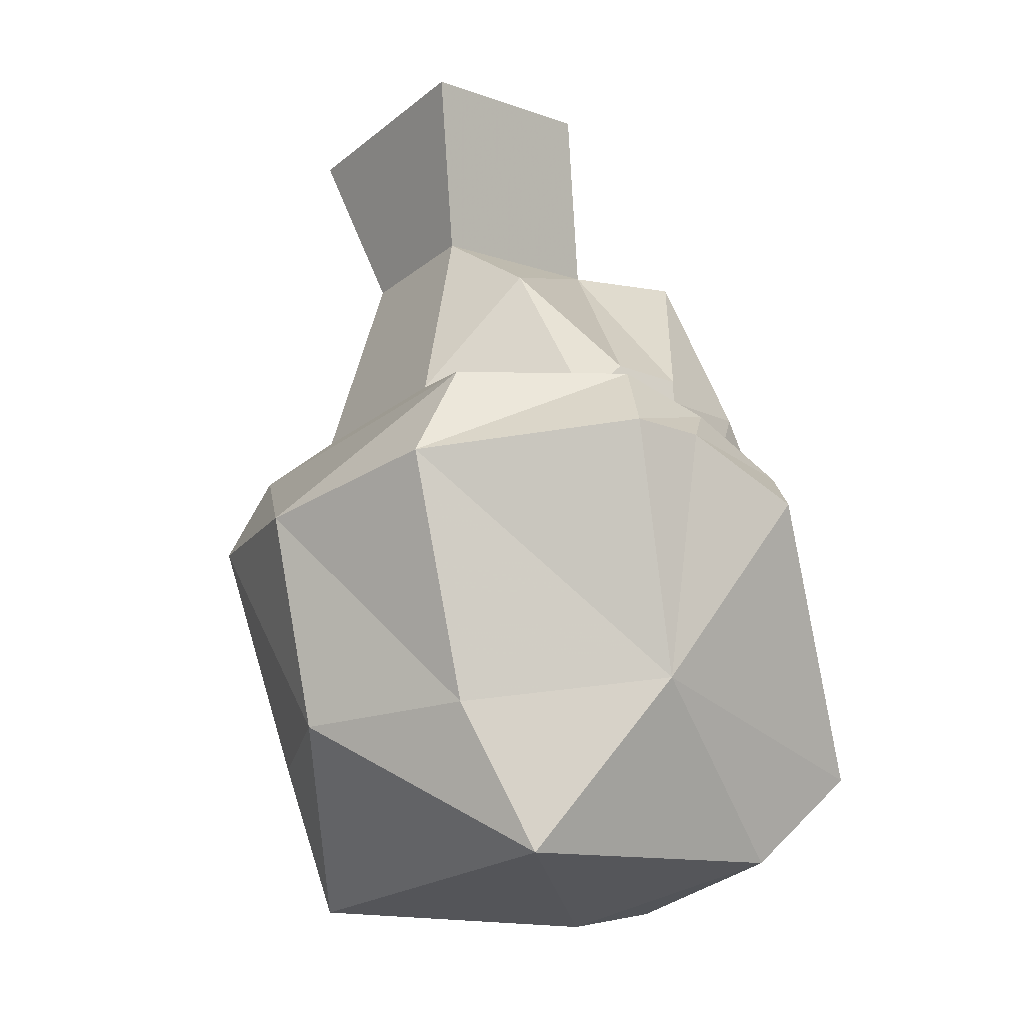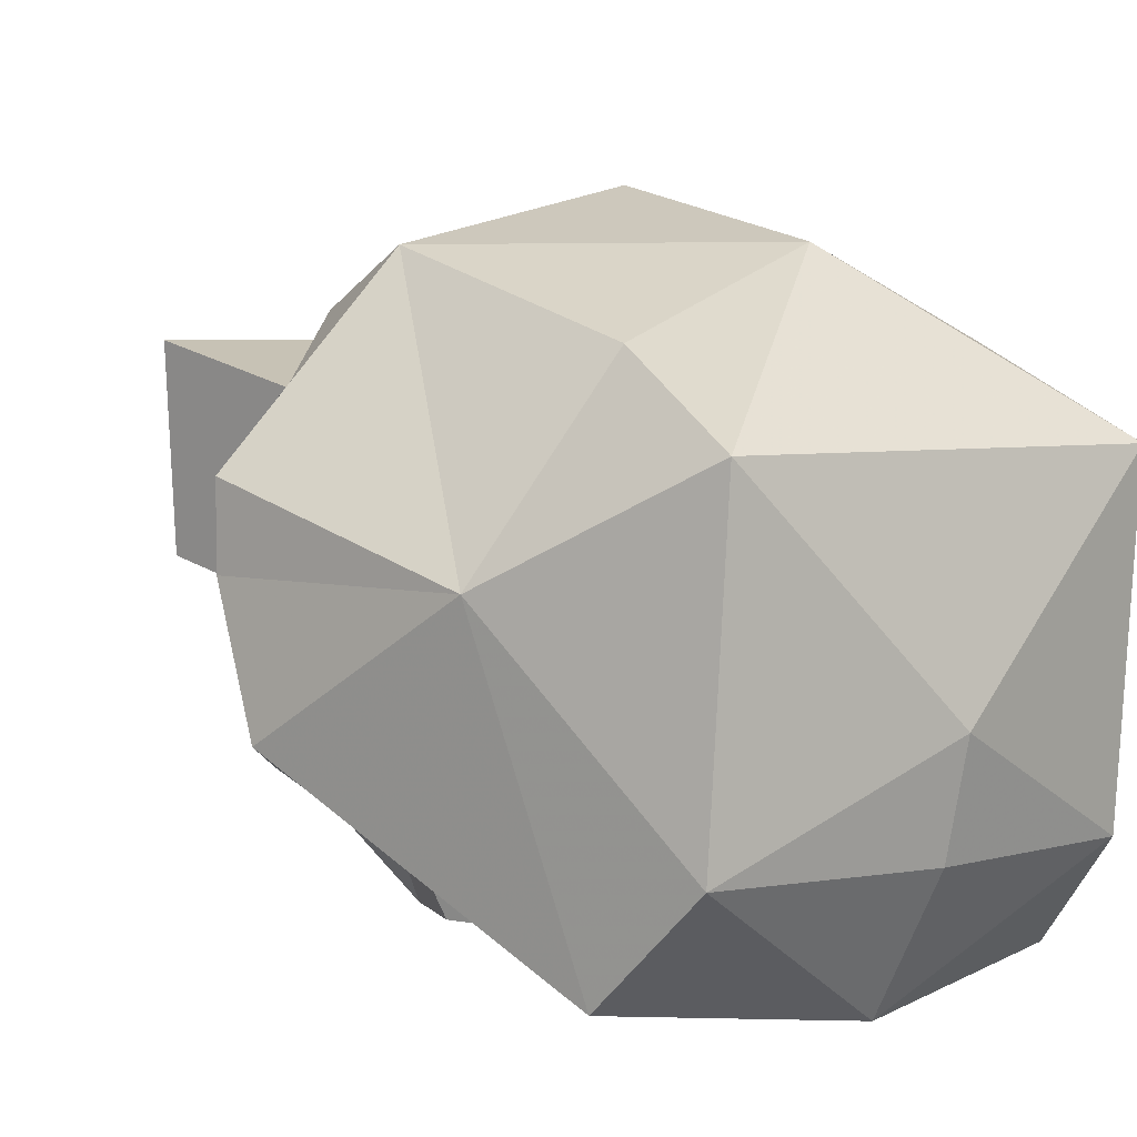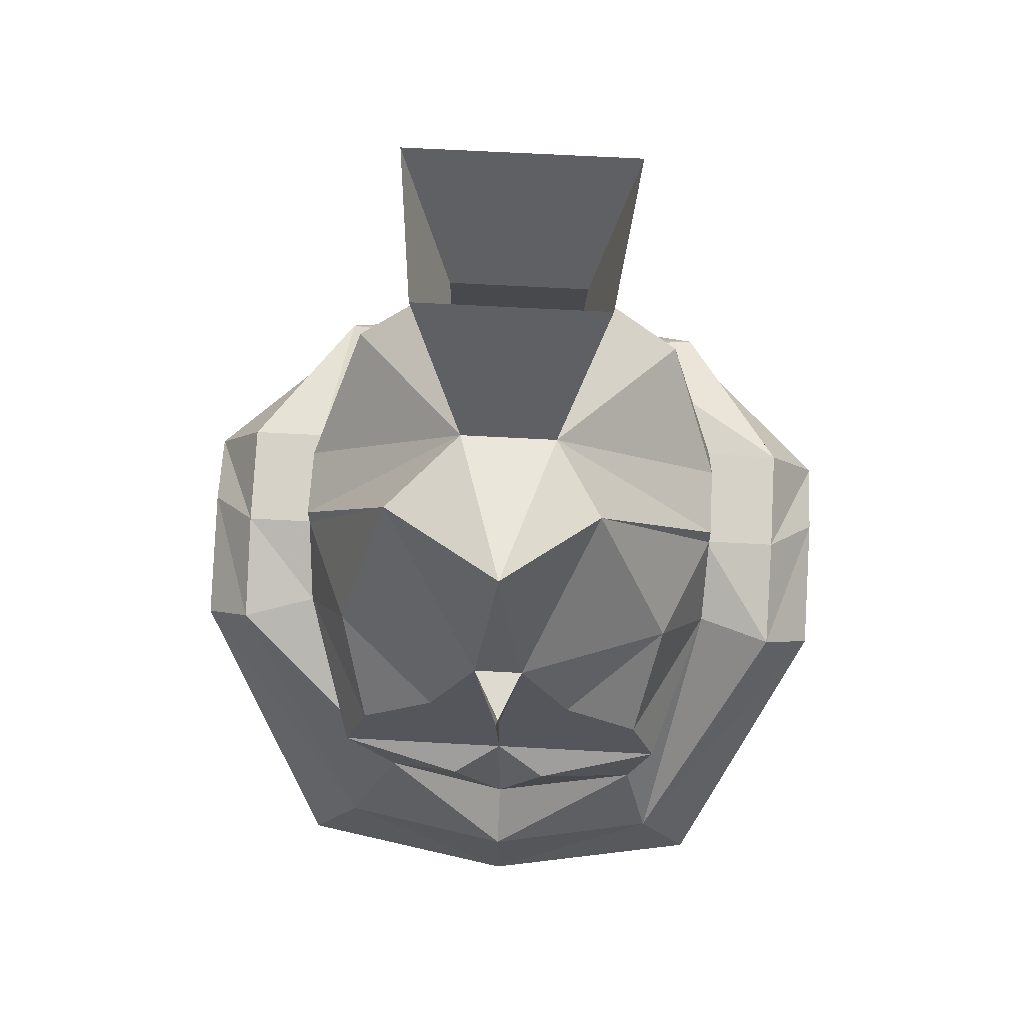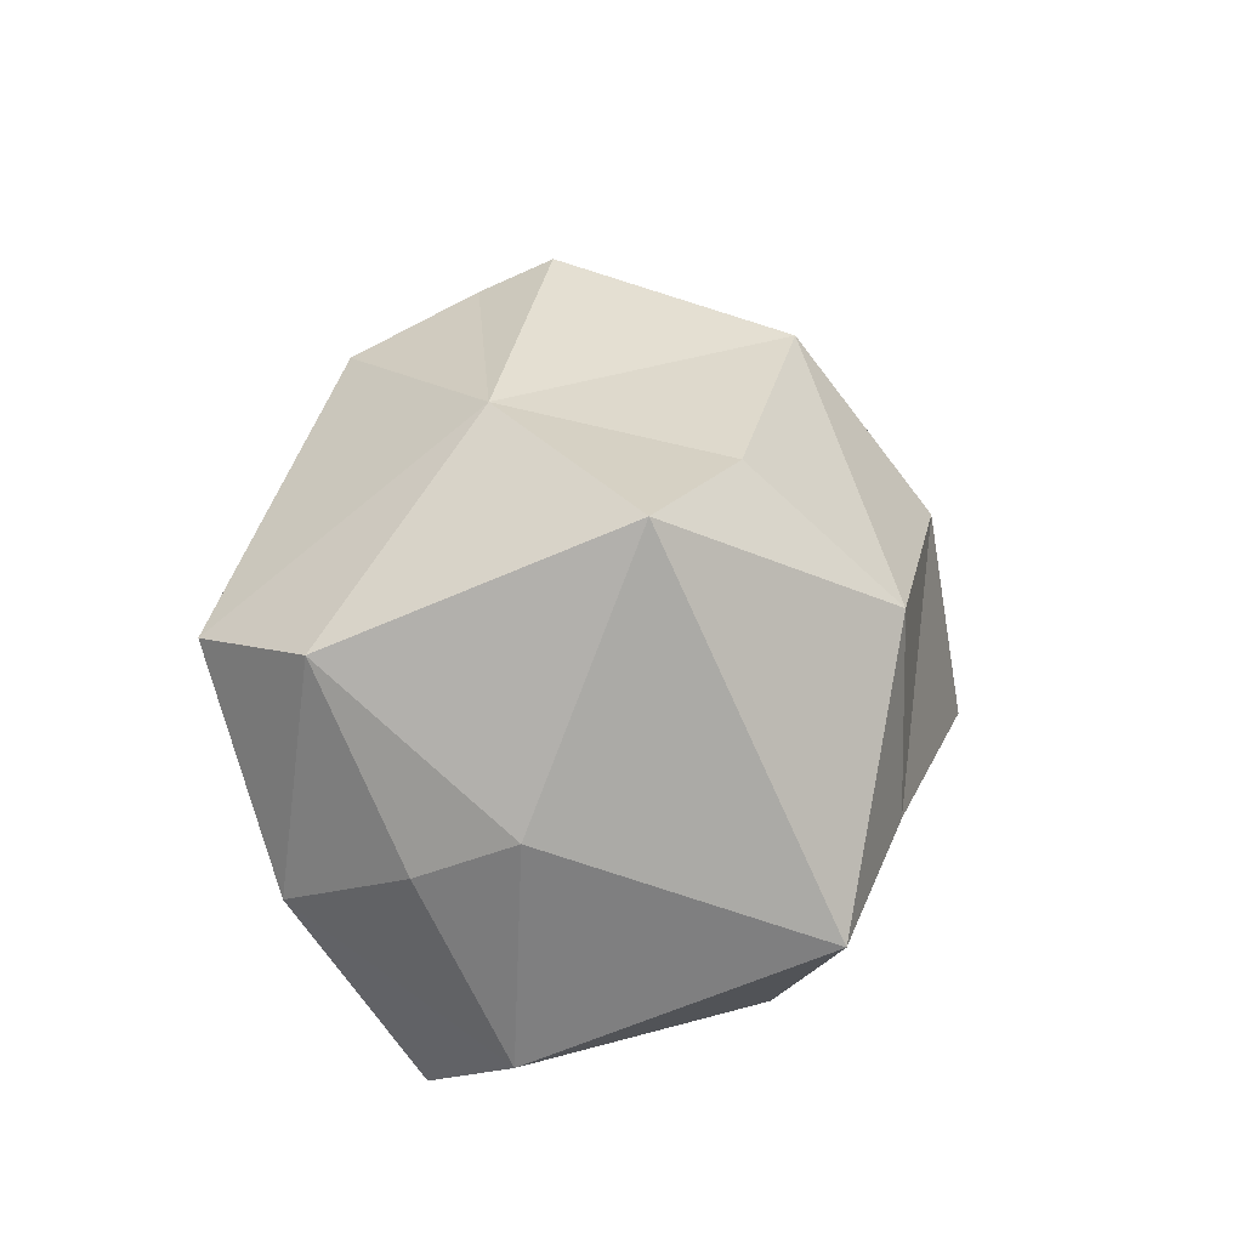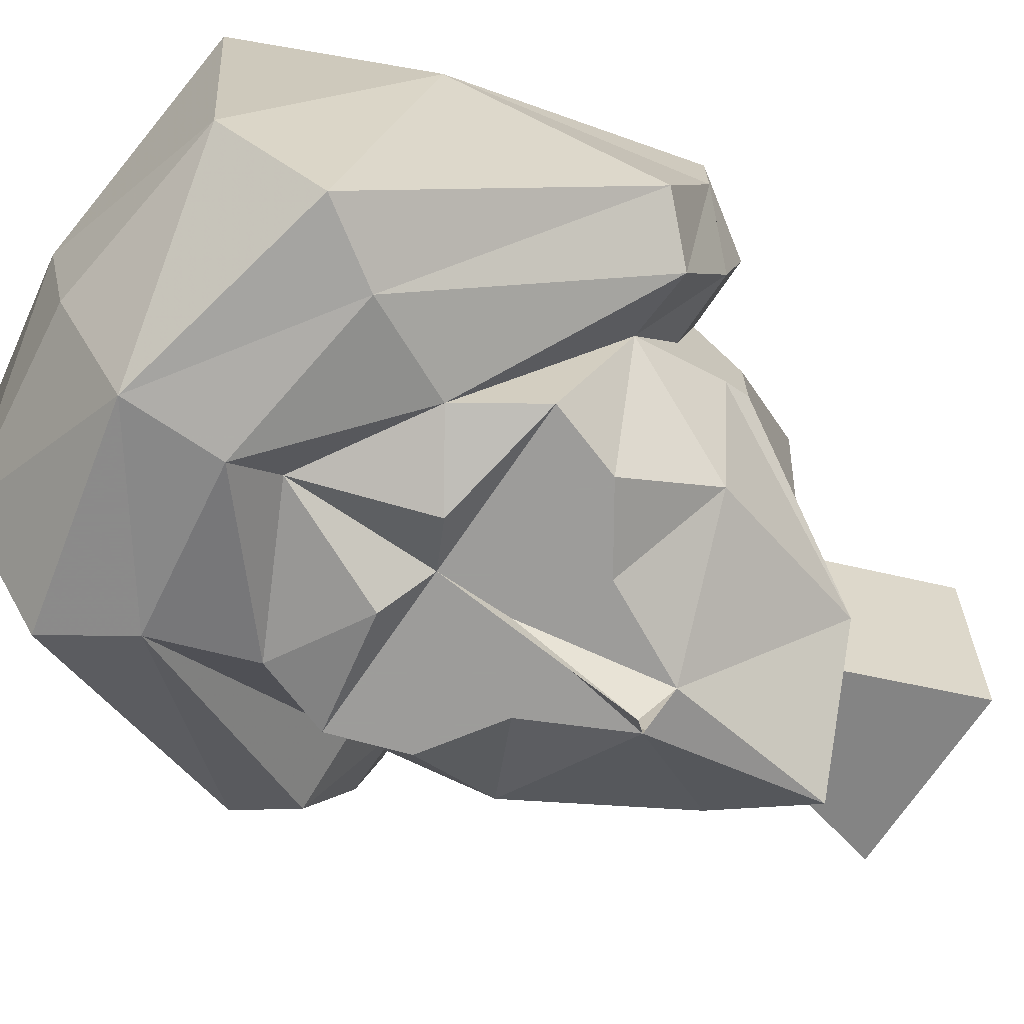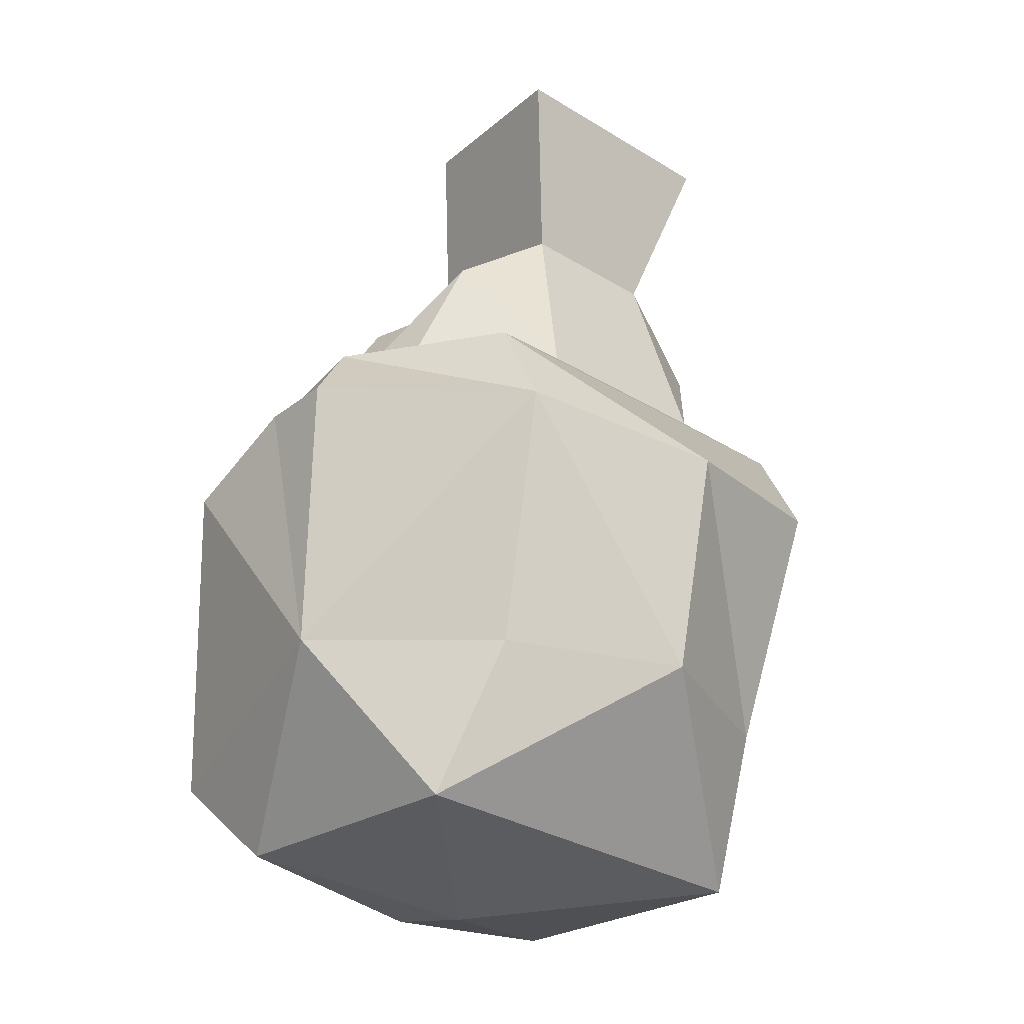
<metadata>
{"format":"obj","ext":"obj","renderer":"f3d","projection":"perspective","resolution":1024,"background":"white","views":[{"elev":-20.7,"azim":54.8,"up":"+Y"},{"elev":4.4,"azim":-36.8,"up":"+Z"},{"elev":63.7,"azim":-176.8,"up":"+Y"},{"elev":-72.4,"azim":-66.0,"up":"+Y"},{"elev":-70.3,"azim":56.0,"up":"+Z"},{"elev":-30.6,"azim":-41.6,"up":"+Y"}]}
</metadata>
<code>
v 0.02344 -1.398 -0.1016
v 0.04688 -1.406 -0.1016
v 0 -1.406 -0.1016
v 0.02344 -1.391 -0.1016
v 0.05469 -1.375 -0.07812
v 0.07031 -1.414 -0.05469
v 0.05469 -1.43 -0.1016
v 0.01562 -1.43 -0.1016
v 0.01562 -1.422 -0.1016
v 0 -1.43 -0.1016
v 0 -1.398 -0.1094
v 0 -1.367 -0.1172
v 0.007812 -1.359 -0.1016
v 0.03906 -1.32 -0.0625
v 0.07031 -1.383 -0.03906
v 0.07031 -1.398 -0.03125
v 0.09375 -1.398 -0.03125
v 0.09375 -1.414 -0.0625
v 0.03906 -1.453 -0.1016
v 0.01562 -1.438 -0.1094
v 0 -1.477 -0.1016
v -0.01562 -1.438 -0.1094
v -0.01562 -1.43 -0.1016
v -0.007812 -1.359 -0.1016
v -0.02344 -1.391 -0.1016
v -0.05469 -1.375 -0.07812
v -0.03125 -1.32 -0.0625
v 0 -1.305 -0.09375
v 0.01562 -1.312 -0.03906
v 0.07031 -1.375 -0.03906
v 0.07031 -1.383 -0.03125
v 0.07031 -1.391 0
v 0.09375 -1.391 0
v 0.1094 -1.414 0.007812
v 0.1094 -1.414 -0.01562
v 0.1094 -1.43 -0.05469
v 0.05469 -1.484 -0.1094
v 0 -1.492 -0.1172
v -0.04688 -1.406 -0.1016
v -0.02344 -1.398 -0.1016
v -0.07031 -1.414 -0.05469
v -0.07031 -1.383 -0.03906
v -0.07031 -1.375 -0.03906
v -0.01562 -1.312 -0.03906
v -0.03125 -1.258 -0.02344
v 0.03125 -1.258 -0.02344
v 0.03906 -1.266 0.03906
v 0.02344 -1.32 0.02344
v 0.05469 -1.344 0.01562
v 0.07031 -1.375 -0.01562
v -0.01562 -1.422 -0.1016
v -0.05469 -1.43 -0.1016
v -0.04688 -1.453 -0.1016
v -0.05469 -1.484 -0.1094
v -0.09375 -1.414 -0.0625
v -0.07031 -1.398 -0.03125
v -0.07031 -1.383 -0.03125
v -0.07031 -1.391 0
v -0.07031 -1.375 -0.01562
v -0.05469 -1.344 0.01562
v -0.02344 -1.32 0.02344
v -0.03906 -1.266 0.03906
v 0.03125 -1.383 0.03906
v 0.0625 -1.391 0.04688
v 0.0625 -1.422 0.0625
v 0.09375 -1.492 -0.01562
v 0.07031 -1.508 -0.1094
v 0 -1.523 -0.1172
v -0.03125 -1.383 0.03906
v -0.09375 -1.398 -0.03125
v -0.09375 -1.391 0
v -0.0625 -1.391 0.04688
v 0 -1.5 0.0625
v -0.0625 -1.547 0.01562
v 0.0625 -1.547 0.01562
v 0.05469 -1.5 0.03906
v 0 -1.43 0.07812
v -0.0625 -1.422 0.0625
v -0.05469 -1.5 0.03906
v -0.09375 -1.492 -0.01562
v -0.0625 -1.539 -0.07812
v 0 -1.555 -0.04688
v 0.0625 -1.539 -0.07812
v -0.1094 -1.414 0.007812
v 0 -1.547 -0.07812
v -0.07031 -1.508 -0.1094
v -0.1094 -1.43 -0.05469
v -0.1094 -1.414 -0.01562
f 1 2 3
f 2 9 3
f 3 39 40
f 3 51 39
f 1 3 4
f 1 4 2
f 2 4 5
f 2 5 6
f 2 6 7
f 2 7 8
f 2 8 9
f 3 9 8
f 3 8 10
f 3 10 11
f 3 11 12
f 3 12 13
f 3 13 4
f 4 13 5
f 5 13 14
f 5 14 15
f 5 15 6
f 6 15 16
f 6 19 7
f 7 19 20
f 7 20 8
f 8 20 10
f 10 20 21
f 10 21 22
f 10 22 23
f 10 23 3
f 10 3 11
f 11 3 12
f 12 3 24
f 24 3 25
f 24 25 26
f 24 26 27
f 24 27 28
f 24 28 13
f 13 28 14
f 14 28 29
f 14 29 30
f 14 30 15
f 15 30 31
f 15 31 16
f 16 31 32
f 19 21 20
f 3 40 25
f 25 40 39
f 25 39 26
f 26 39 41
f 26 41 42
f 26 42 27
f 27 42 43
f 27 43 44
f 27 44 28
f 28 44 29
f 29 44 45
f 29 45 46
f 29 46 47
f 29 47 48
f 29 48 49
f 29 49 50
f 29 50 30
f 30 50 32
f 30 32 31
f 30 31 31
f 31 31 16
f 39 51 23
f 39 23 52
f 39 52 41
f 41 52 53
f 41 56 42
f 42 56 57
f 42 57 43
f 43 57 58
f 43 58 59
f 43 59 44
f 44 59 60
f 44 60 61
f 44 61 62
f 44 62 45
f 21 53 22
f 22 53 52
f 22 52 23
f 50 49 32
f 32 49 63
f 58 60 59
f 60 58 69
f 60 69 61
f 61 69 63
f 61 63 48
f 61 48 62
f 62 48 47
f 3 23 51
f 49 48 63
f 57 56 58
f 57 57 43
f 57 57 56
f 6 16 17
f 6 17 18
f 6 18 19
f 16 32 33
f 16 33 17
f 17 33 34
f 17 34 35
f 17 35 18
f 18 35 36
f 18 36 37
f 18 37 19
f 19 37 38
f 19 38 21
f 41 53 54
f 41 54 55
f 41 55 56
f 32 63 64
f 32 64 33
f 33 64 65
f 33 65 34
f 34 65 66
f 34 66 35
f 35 66 36
f 36 66 67
f 36 67 37
f 37 67 68
f 37 68 38
f 38 68 54
f 38 54 53
f 38 53 21
f 58 56 70
f 58 70 71
f 58 71 69
f 69 71 72
f 69 72 64
f 69 64 63
f 73 74 75
f 73 75 76
f 73 76 77
f 73 77 78
f 73 78 79
f 73 79 74
f 74 79 80
f 74 80 81
f 74 81 82
f 74 82 75
f 75 82 83
f 75 83 66
f 75 66 76
f 76 66 65
f 76 65 77
f 77 65 64
f 77 64 72
f 77 72 78
f 78 72 71
f 78 71 84
f 78 84 80
f 78 80 79
f 83 67 66
f 67 83 68
f 68 83 85
f 68 85 81
f 68 81 86
f 68 86 54
f 54 86 87
f 54 87 55
f 55 87 88
f 55 88 70
f 55 70 56
f 88 80 84
f 88 84 70
f 70 84 71
f 88 87 80
f 80 87 86
f 80 86 81
f 83 82 85
f 85 82 81

</code>
